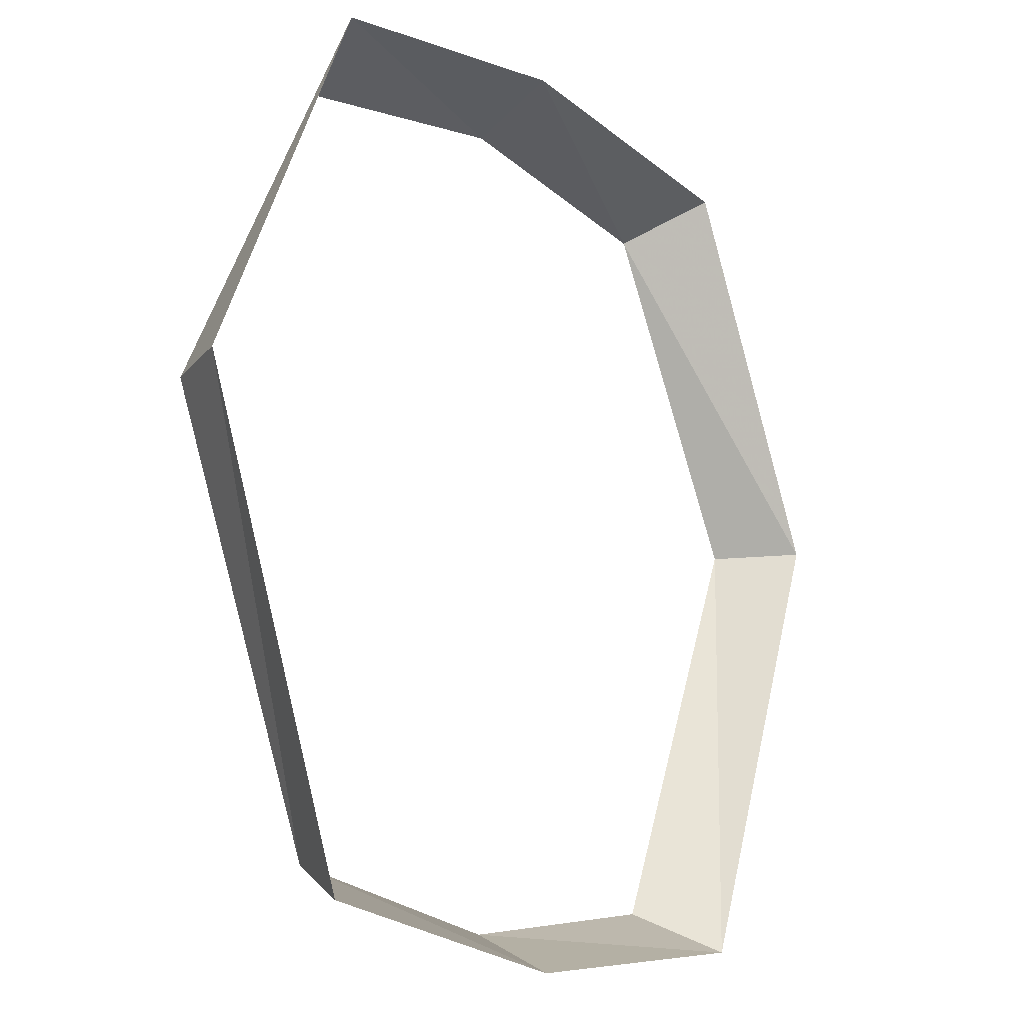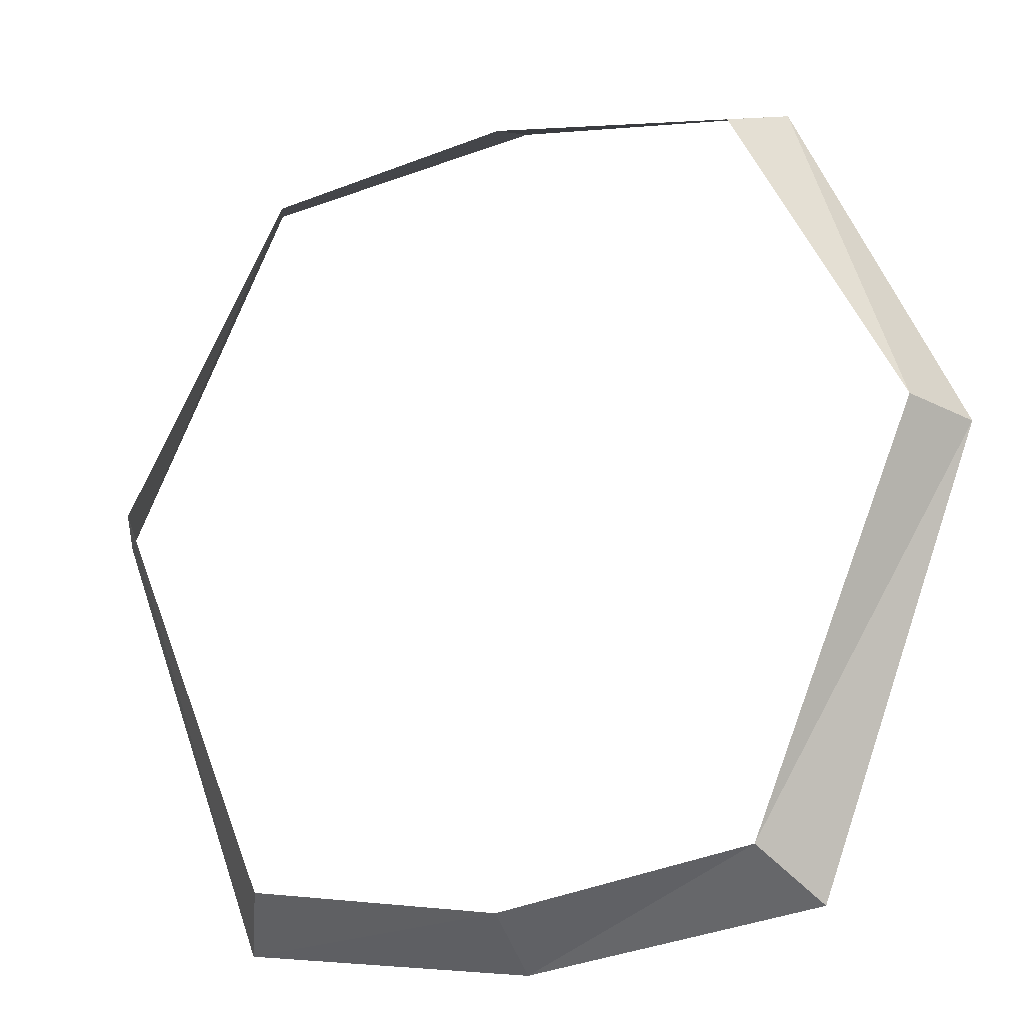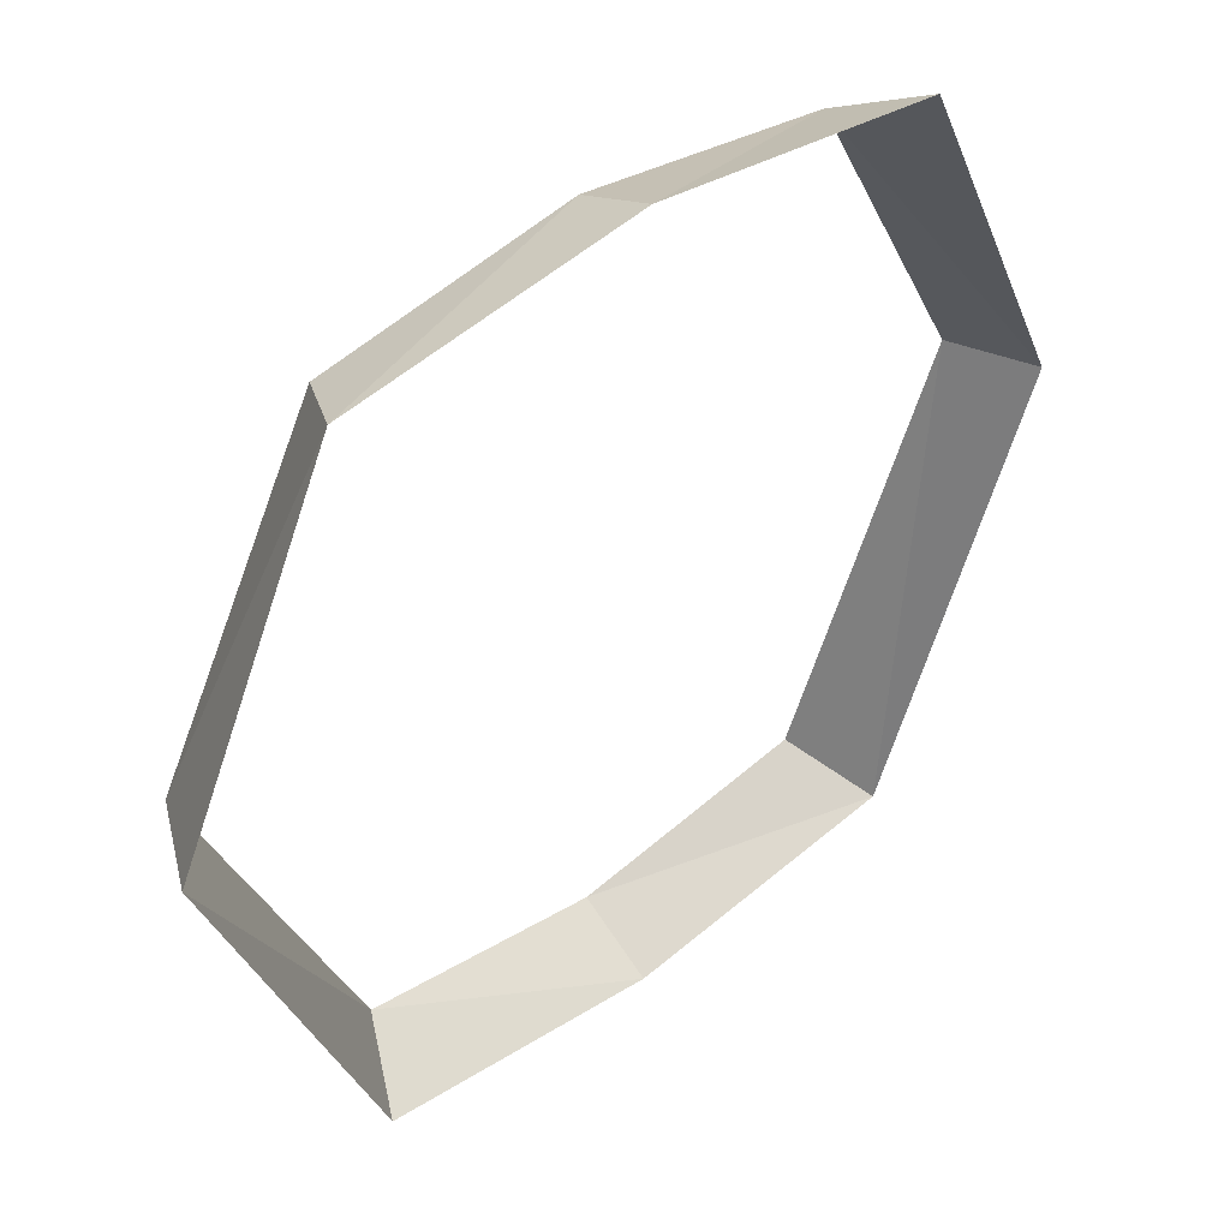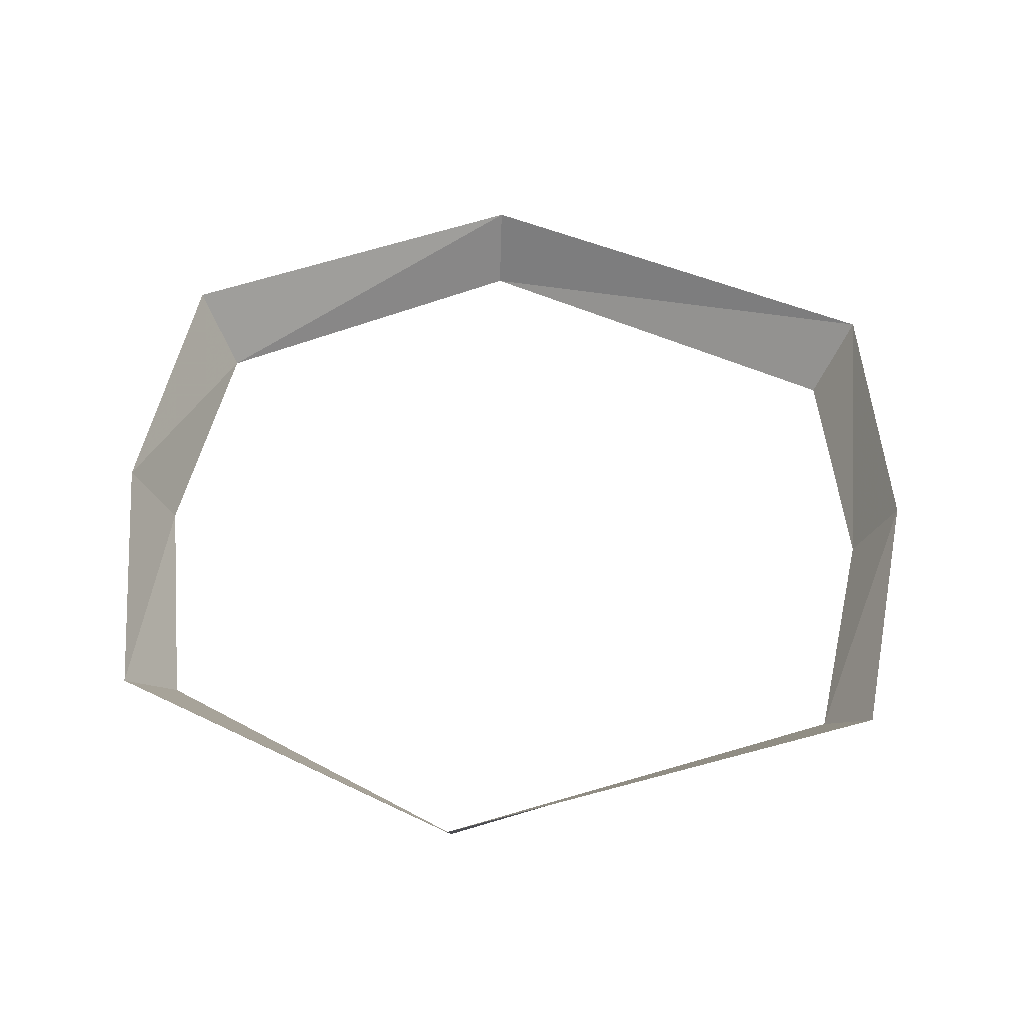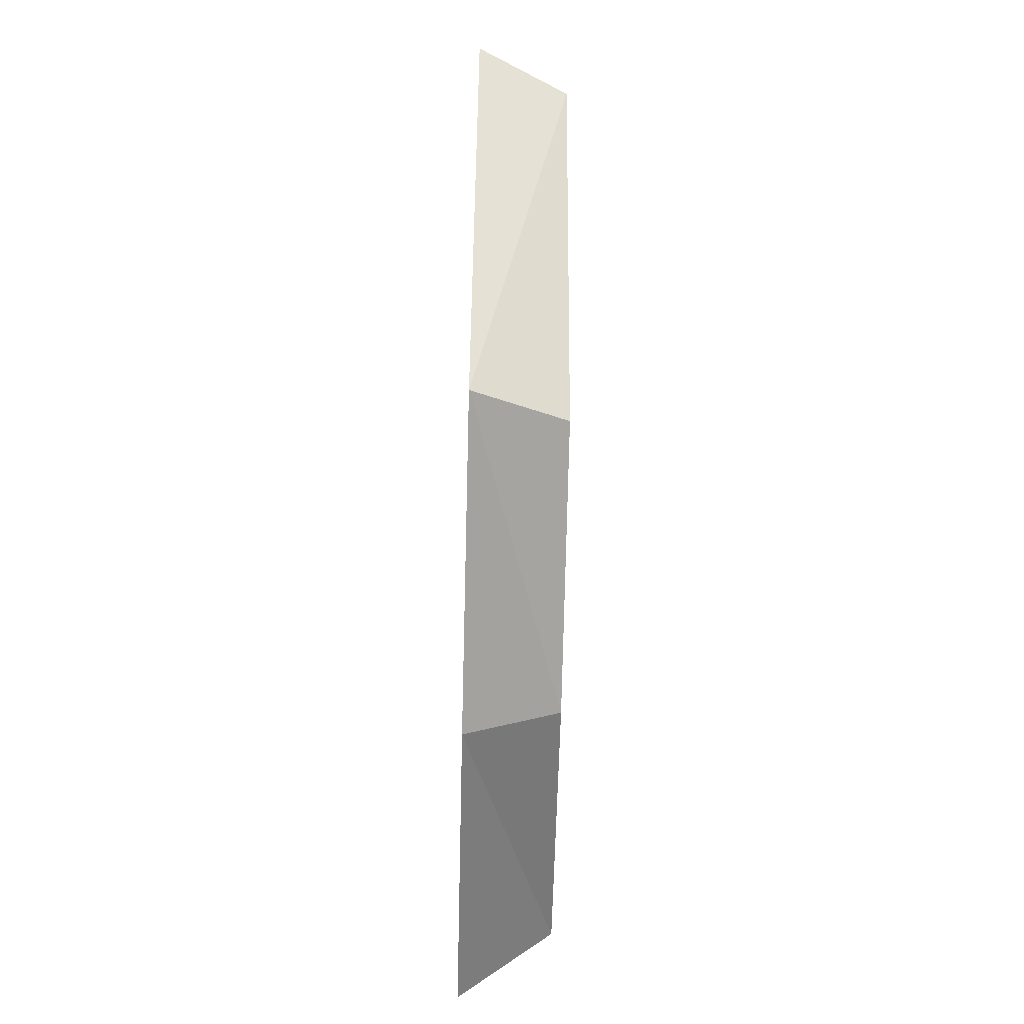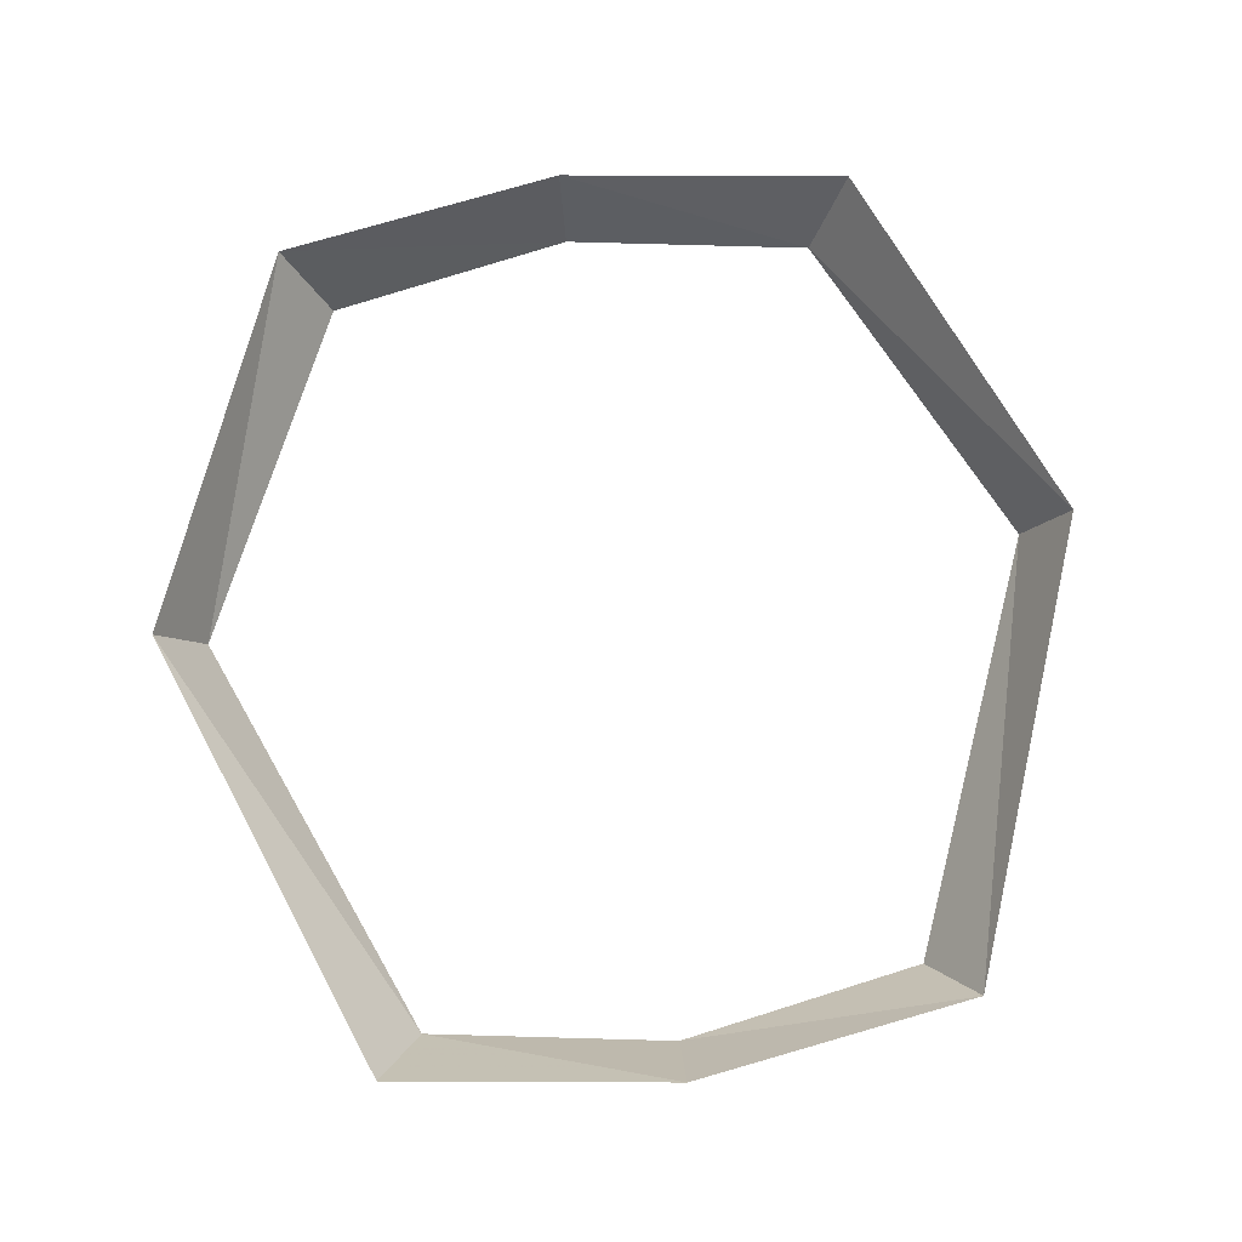
<metadata>
{"format":"obj","ext":"obj","renderer":"f3d","projection":"perspective","resolution":1024,"background":"white","views":[{"elev":-15.6,"azim":129.2,"up":"+Z"},{"elev":-22.4,"azim":21.5,"up":"+Z"},{"elev":46.2,"azim":139.9,"up":"+Z"},{"elev":53.5,"azim":93.5,"up":"+Y"},{"elev":-66.0,"azim":-91.4,"up":"+Z"},{"elev":78.9,"azim":172.1,"up":"+Y"}]}
</metadata>
<code>
v 0 -1.5 -0.1328
v -0.04688 -1.5 -0.125
v -0.05469 -1.484 -0.1328
v 0 -1.484 -0.1406
v 0.04688 -1.5 -0.125
v 0.05469 -1.484 -0.1328
v 0.08594 -1.484 -0.04688
v 0.07812 -1.5 -0.04688
v 0.05469 -1.484 0.02344
v 0.04688 -1.5 0.01562
v 0 -1.5 0.02344
v 0 -1.484 0.03125
v -0.04688 -1.5 0.01562
v -0.05469 -1.484 0.02344
v -0.08594 -1.484 -0.04688
v -0.07812 -1.5 -0.04688
f 1 2 3
f 1 3 4
f 1 4 5
f 5 4 6
f 5 6 7
f 5 7 8
f 8 7 9
f 8 9 10
f 10 9 11
f 11 9 12
f 11 12 13
f 13 12 14
f 13 14 15
f 13 15 16
f 16 15 3
f 16 3 2

</code>
